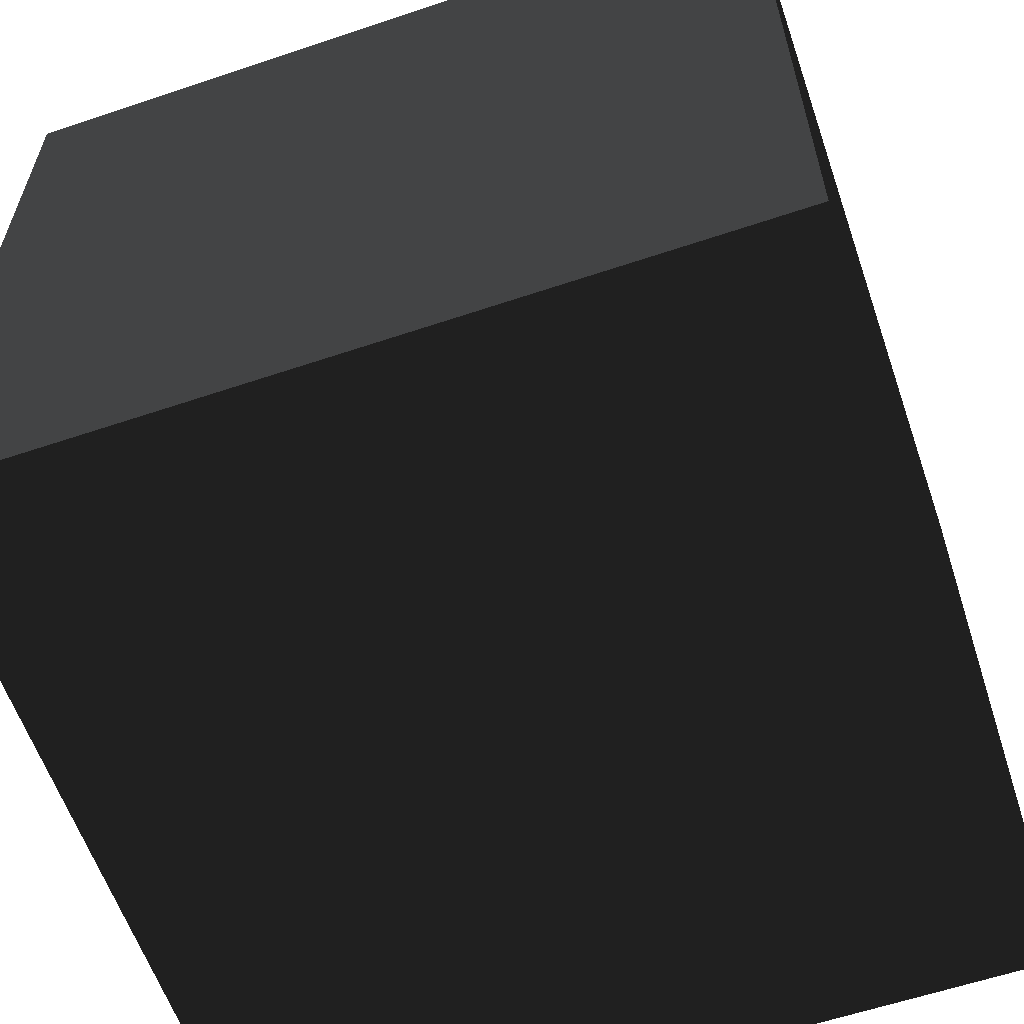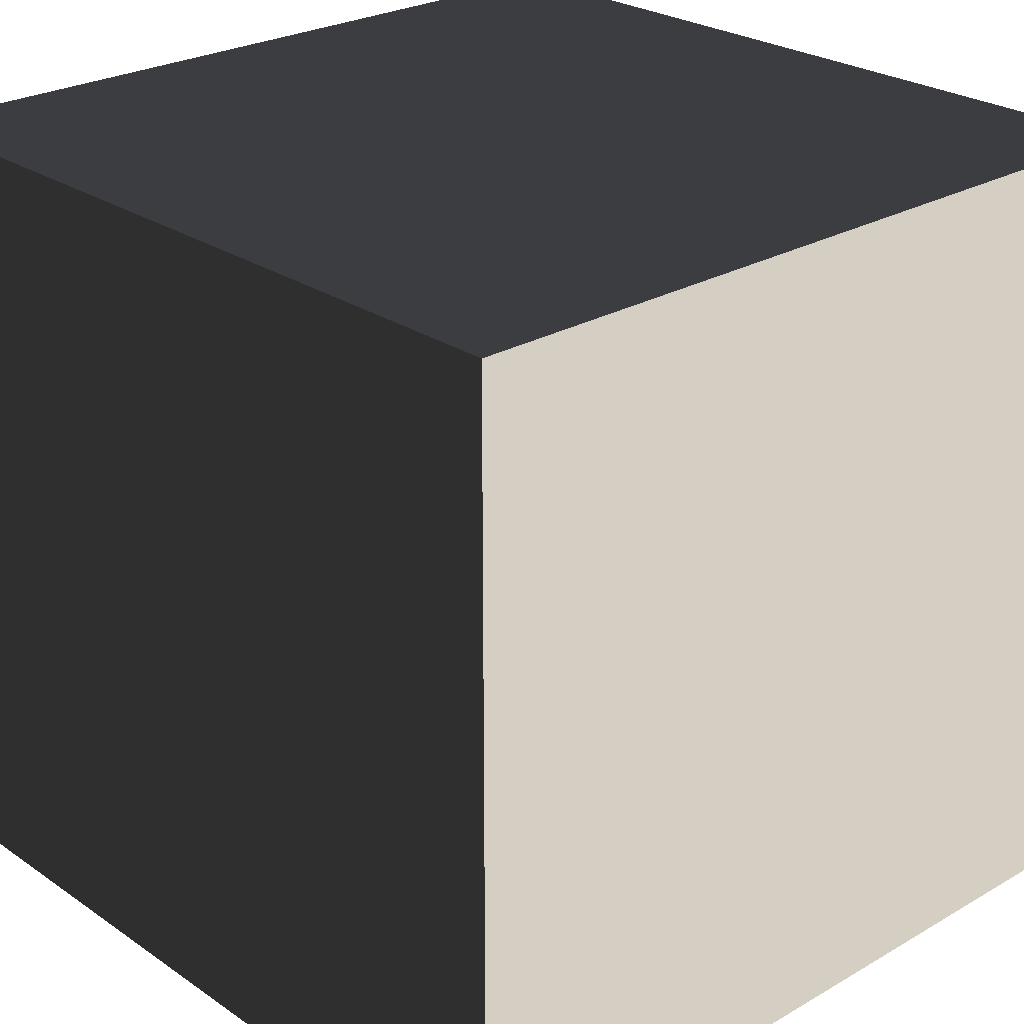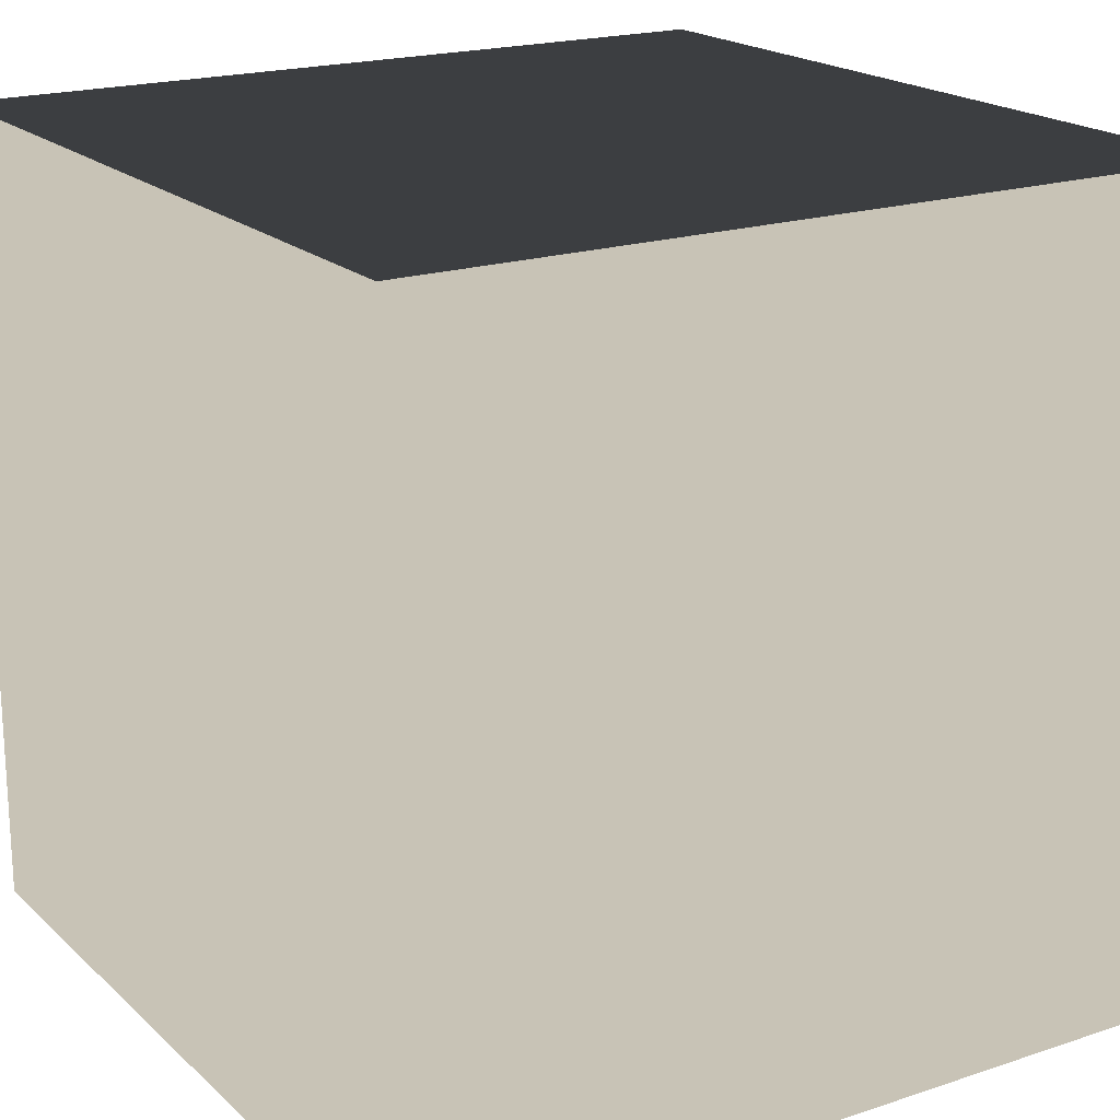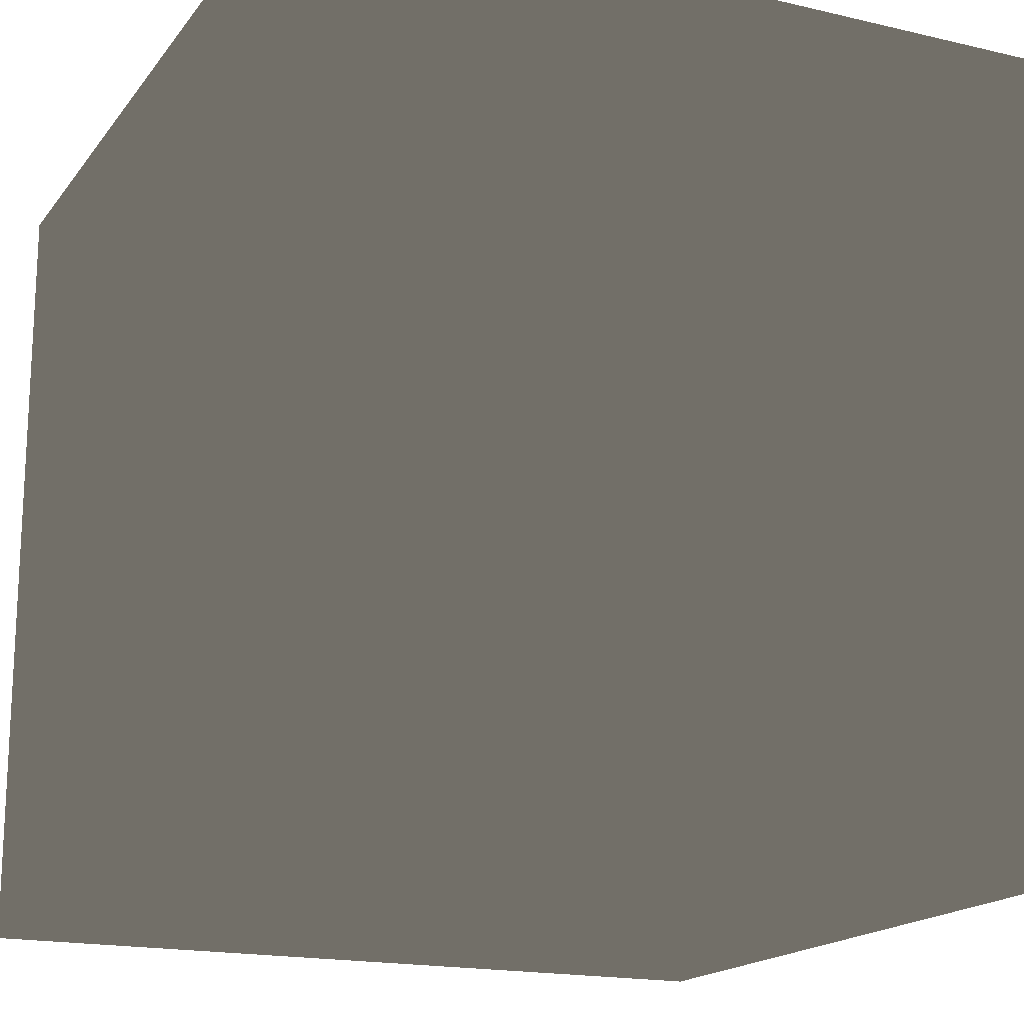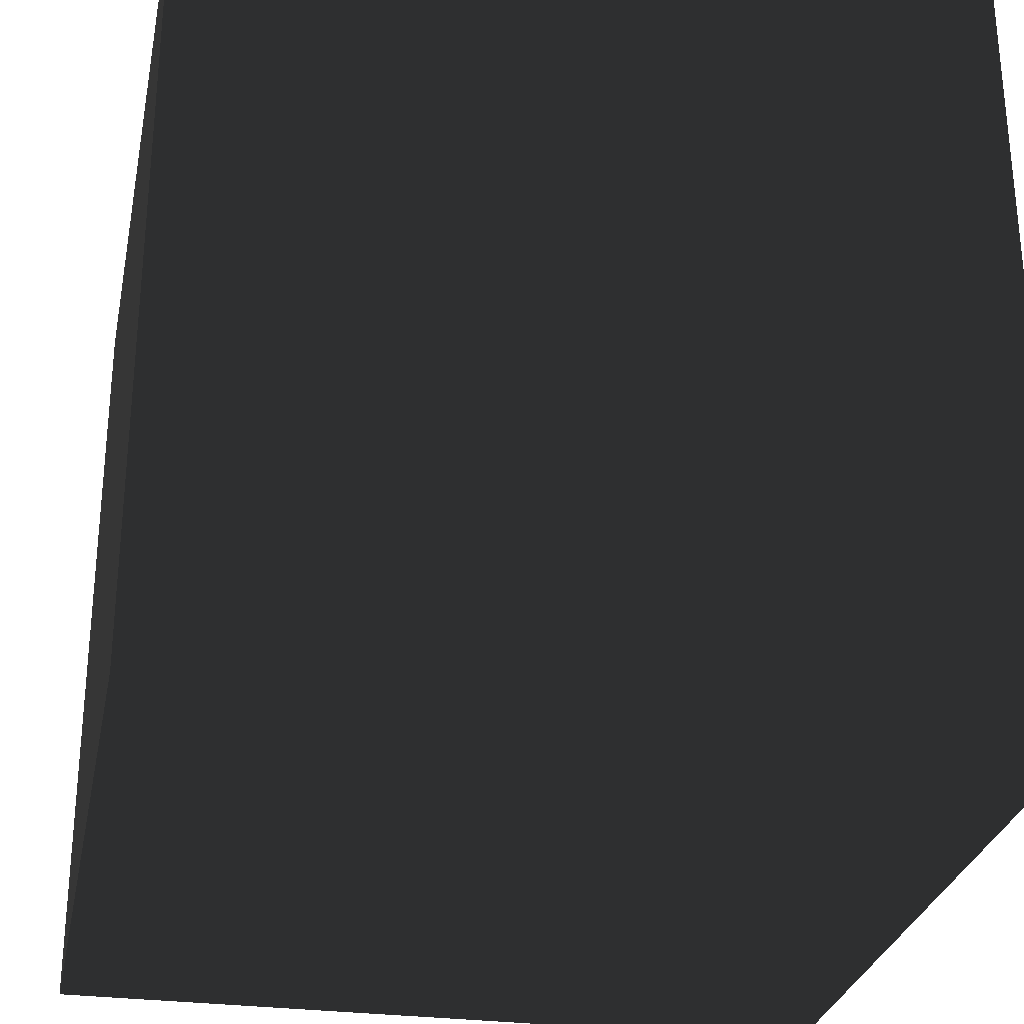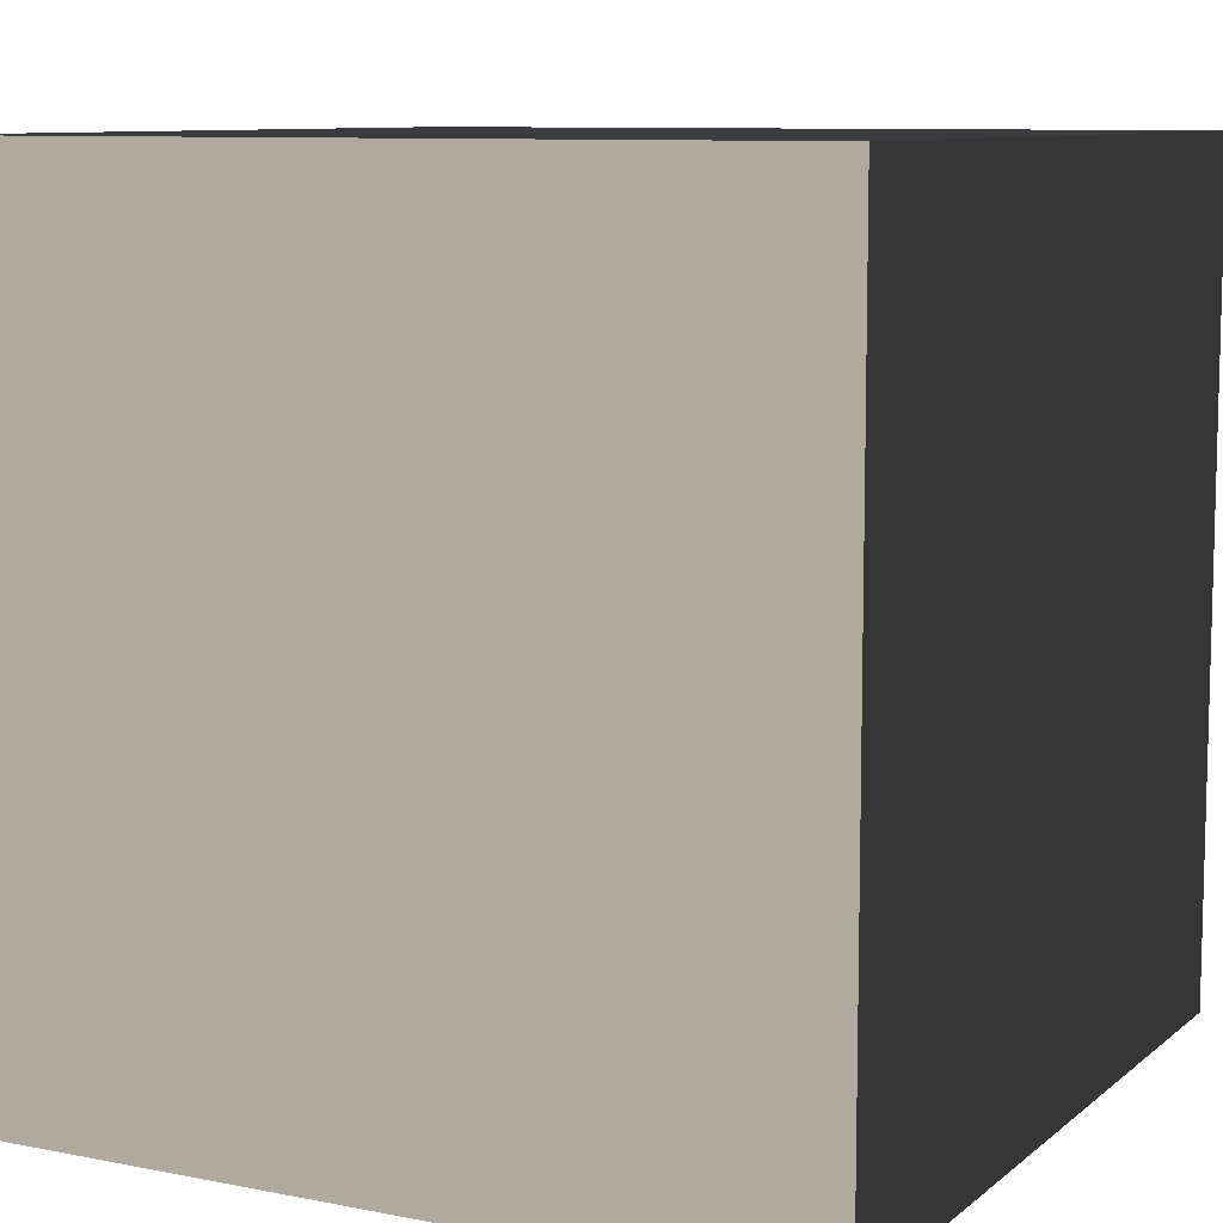
<metadata>
{"format":"obj","ext":"obj","renderer":"f3d","projection":"perspective","resolution":1024,"background":"white","views":[{"elev":-60.3,"azim":-161.0,"up":"+Z"},{"elev":25.7,"azim":-132.7,"up":"+Z"},{"elev":19.4,"azim":-31.9,"up":"+Z"},{"elev":-17.6,"azim":-24.9,"up":"+Z"},{"elev":-28.7,"azim":168.7,"up":"+Y"},{"elev":9.2,"azim":27.6,"up":"+Z"}]}
</metadata>
<code>
v  -50 0 50
v  -50 0 -50
v  50 0 -50
v  50 0 50
v  -50 100 50
v  50 100 50
v  50 100 -50
v  -50 100 -50
o Box001
g Box001
f -8 -7 -6
f -6 -5 -8
f -4 -3 -2
f -2 -1 -4
f -8 -5 -3
f -3 -4 -8
f -5 -6 -2
f -2 -3 -5
f -6 -7 -1
f -1 -2 -6
f -7 -8 -4
f -4 -1 -7

</code>
